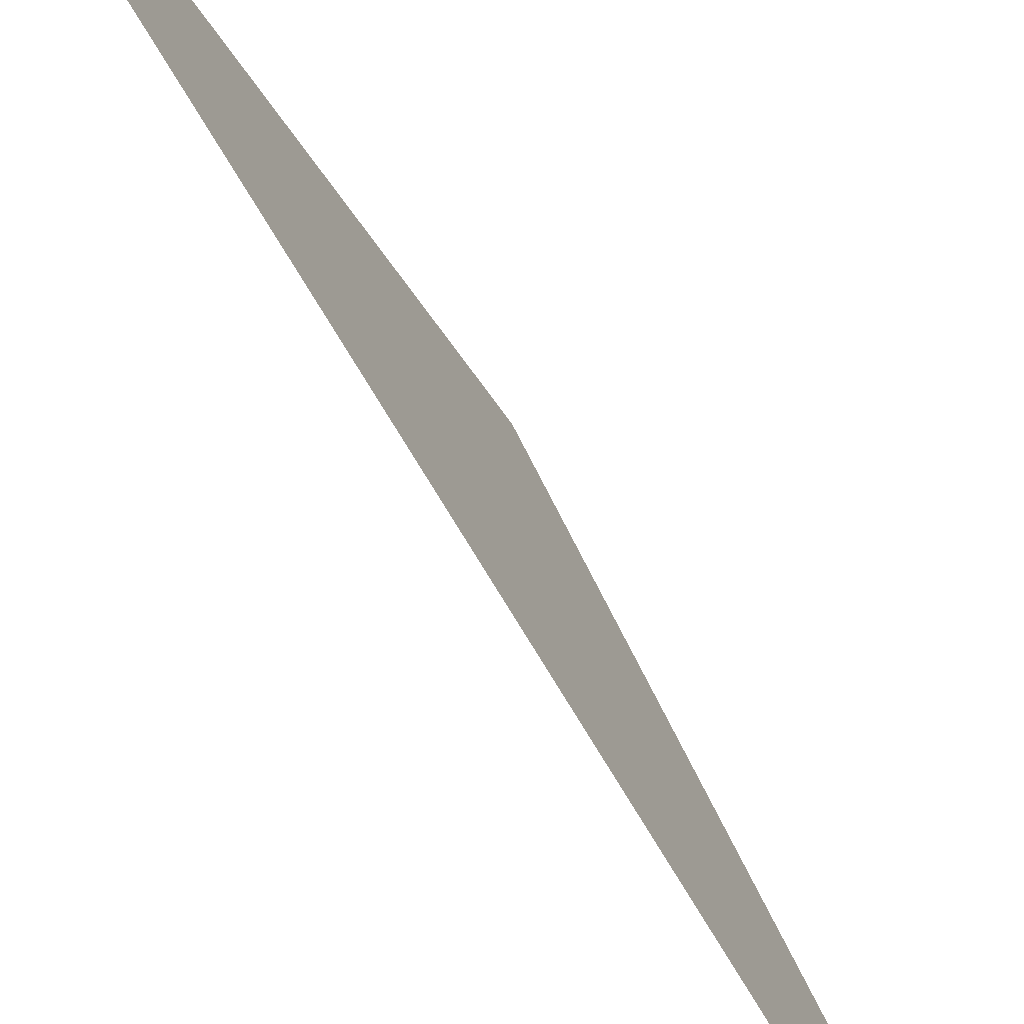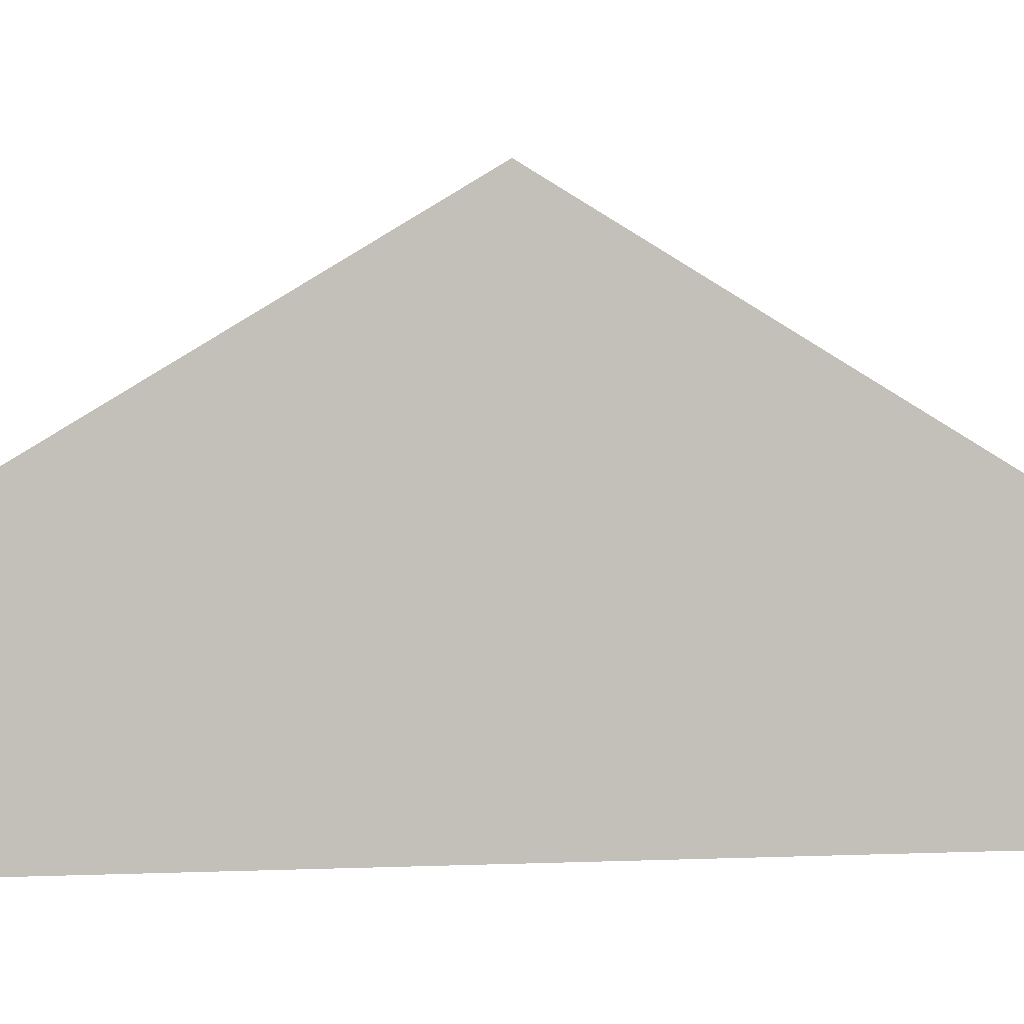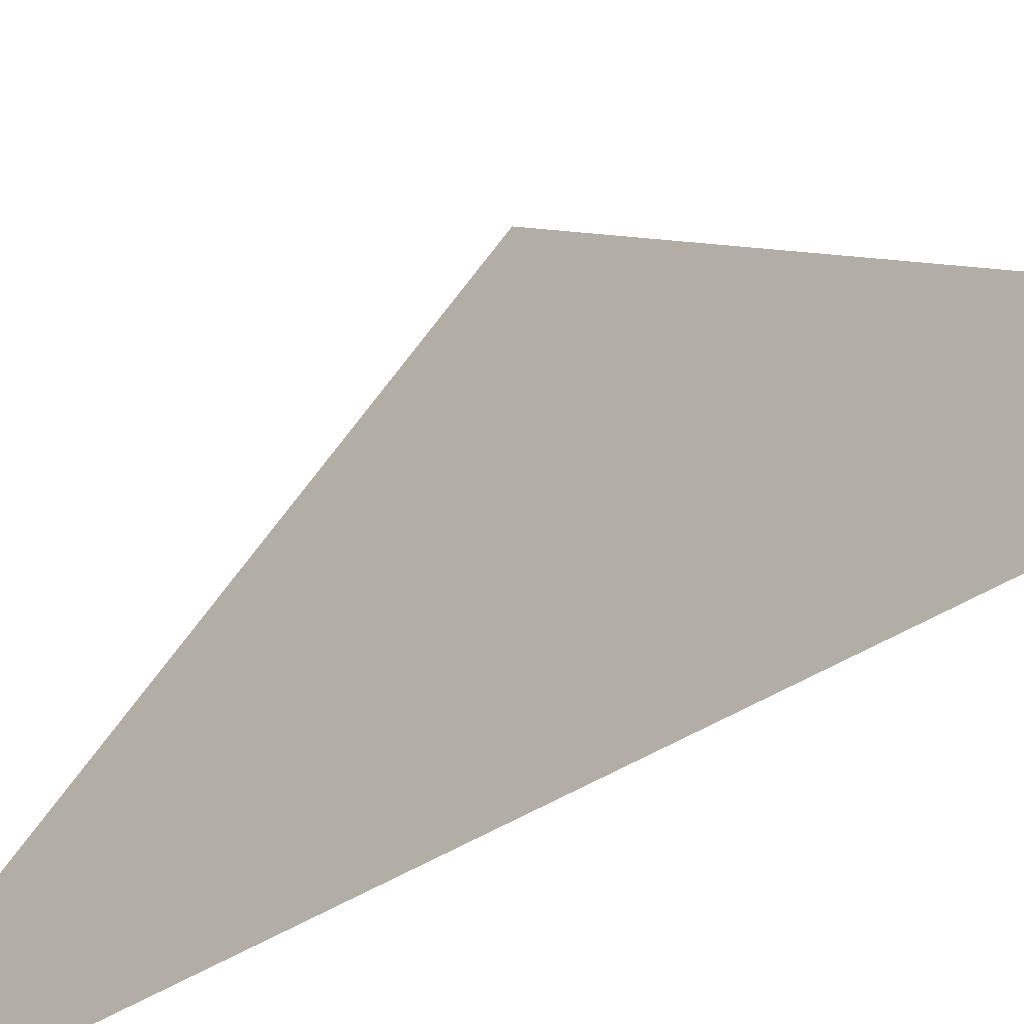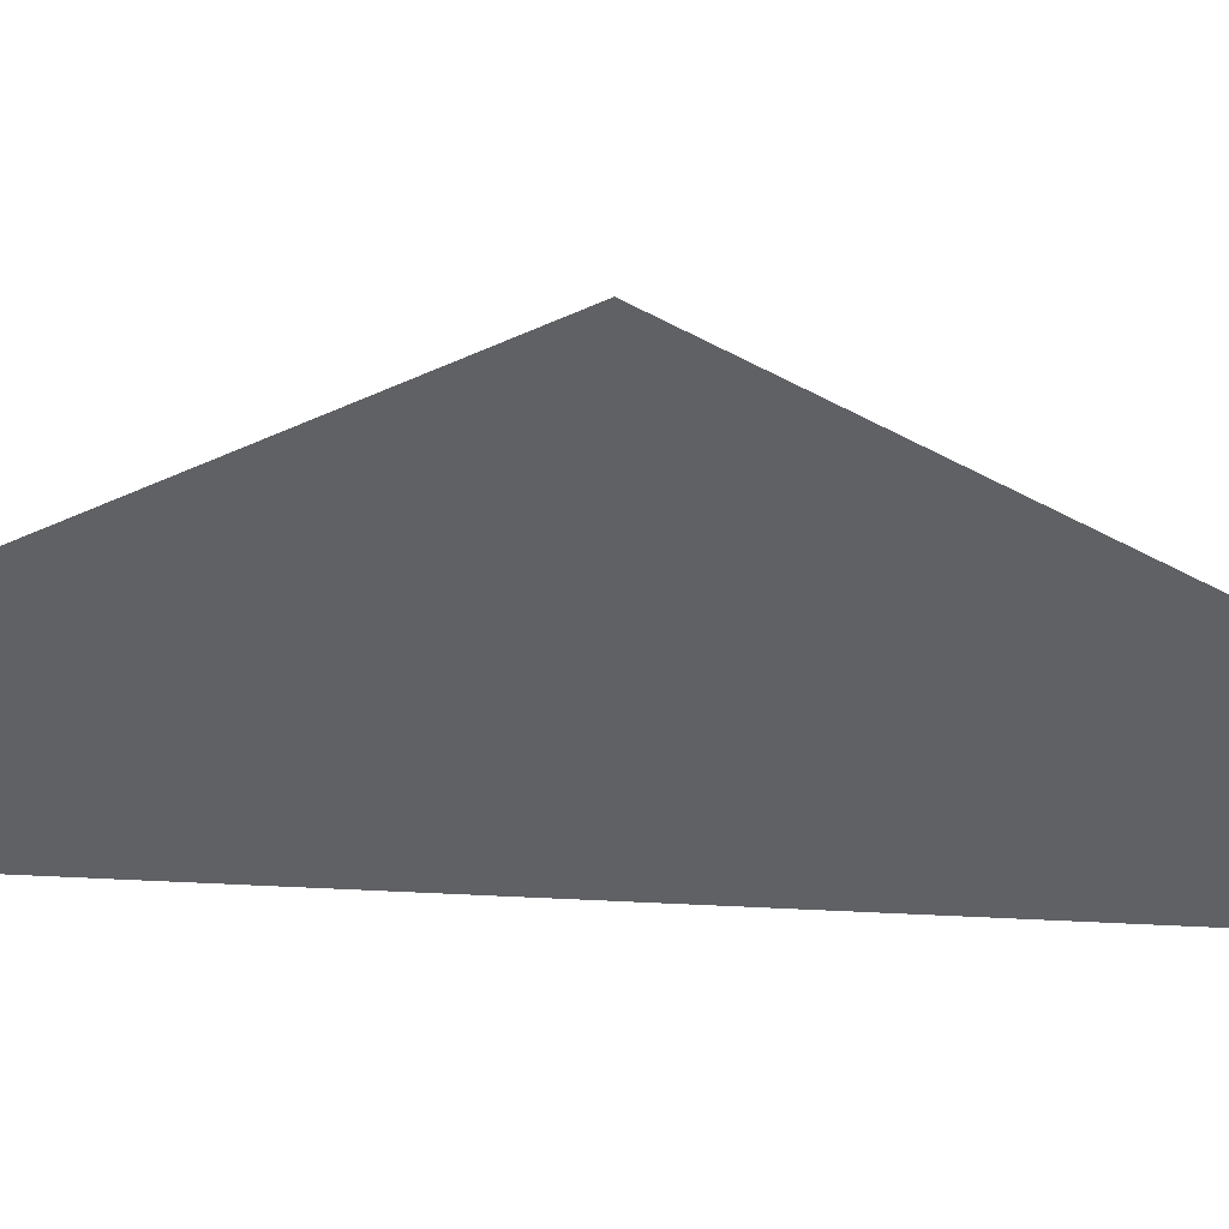
<metadata>
{"format":"obj","ext":"obj","renderer":"f3d","projection":"perspective","resolution":1024,"background":"white","views":[{"elev":-74.5,"azim":-149.0,"up":"+Y"},{"elev":2.5,"azim":-102.6,"up":"+Y"},{"elev":-32.8,"azim":-45.2,"up":"+Y"},{"elev":44.7,"azim":-86.6,"up":"+Y"}]}
</metadata>
<code>
v 5.873e-06 2.5 6.203
v 6.402e-06 2.5 6
v 6.402e-06 2.62 6
v 7.332e-06 2.5 -1.533e-06
v 8.493e-06 4.4 3
v 7.381e-06 2.62 -7.896e-06
v 7.91e-06 2.5 -0.2031
g roof01_6m_endR_A_8844_147
f 1 3 2
f 3 4 2
f 3 5 4
f 5 6 4
f 6 7 4

</code>
